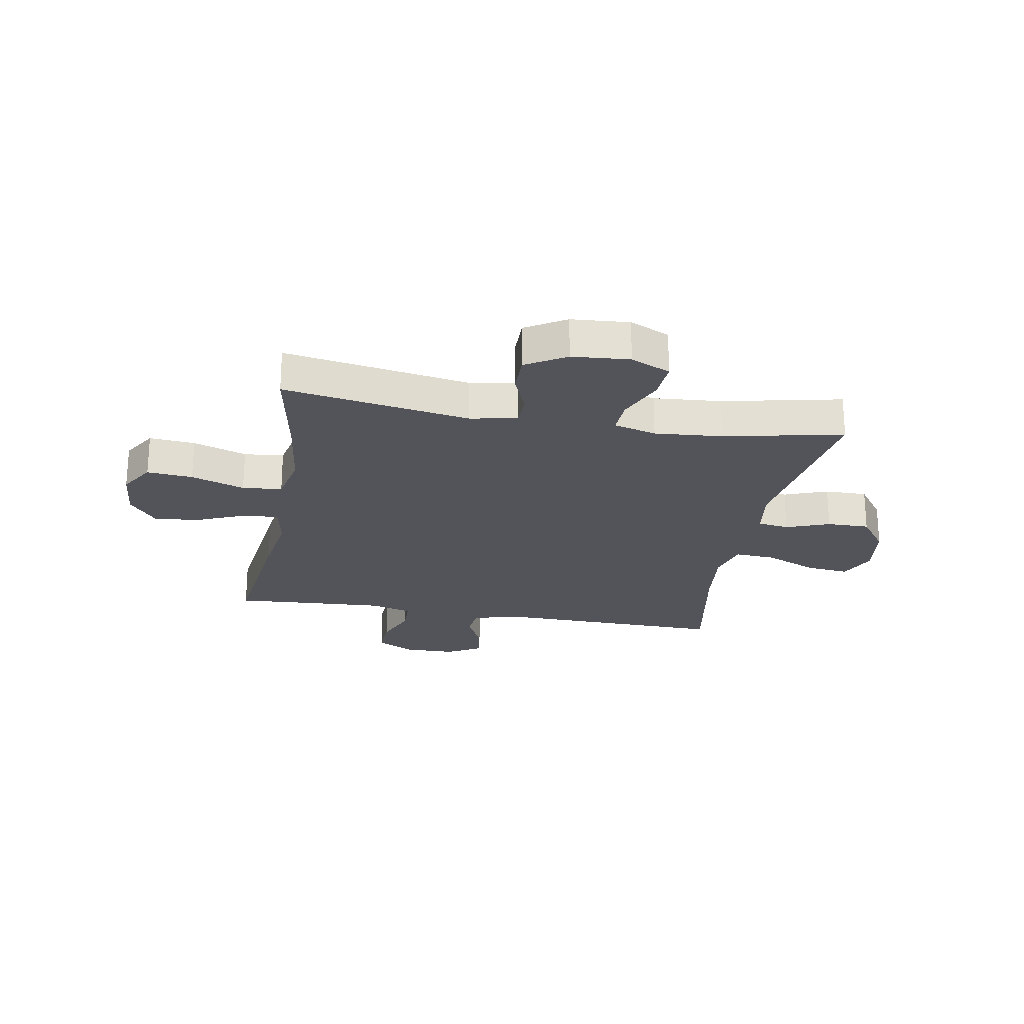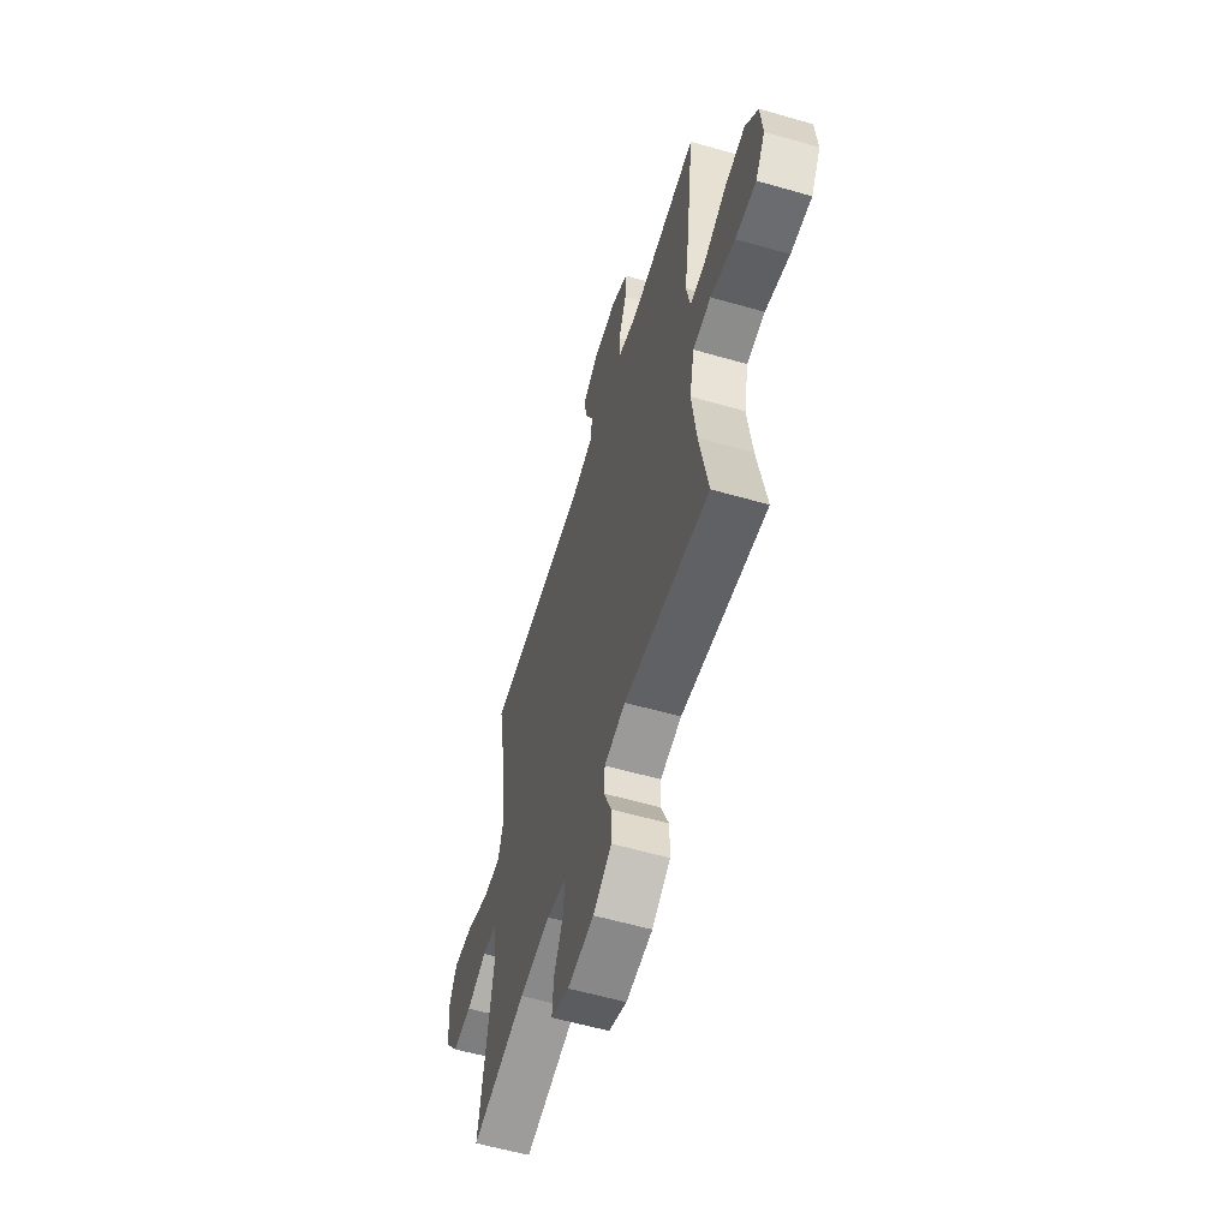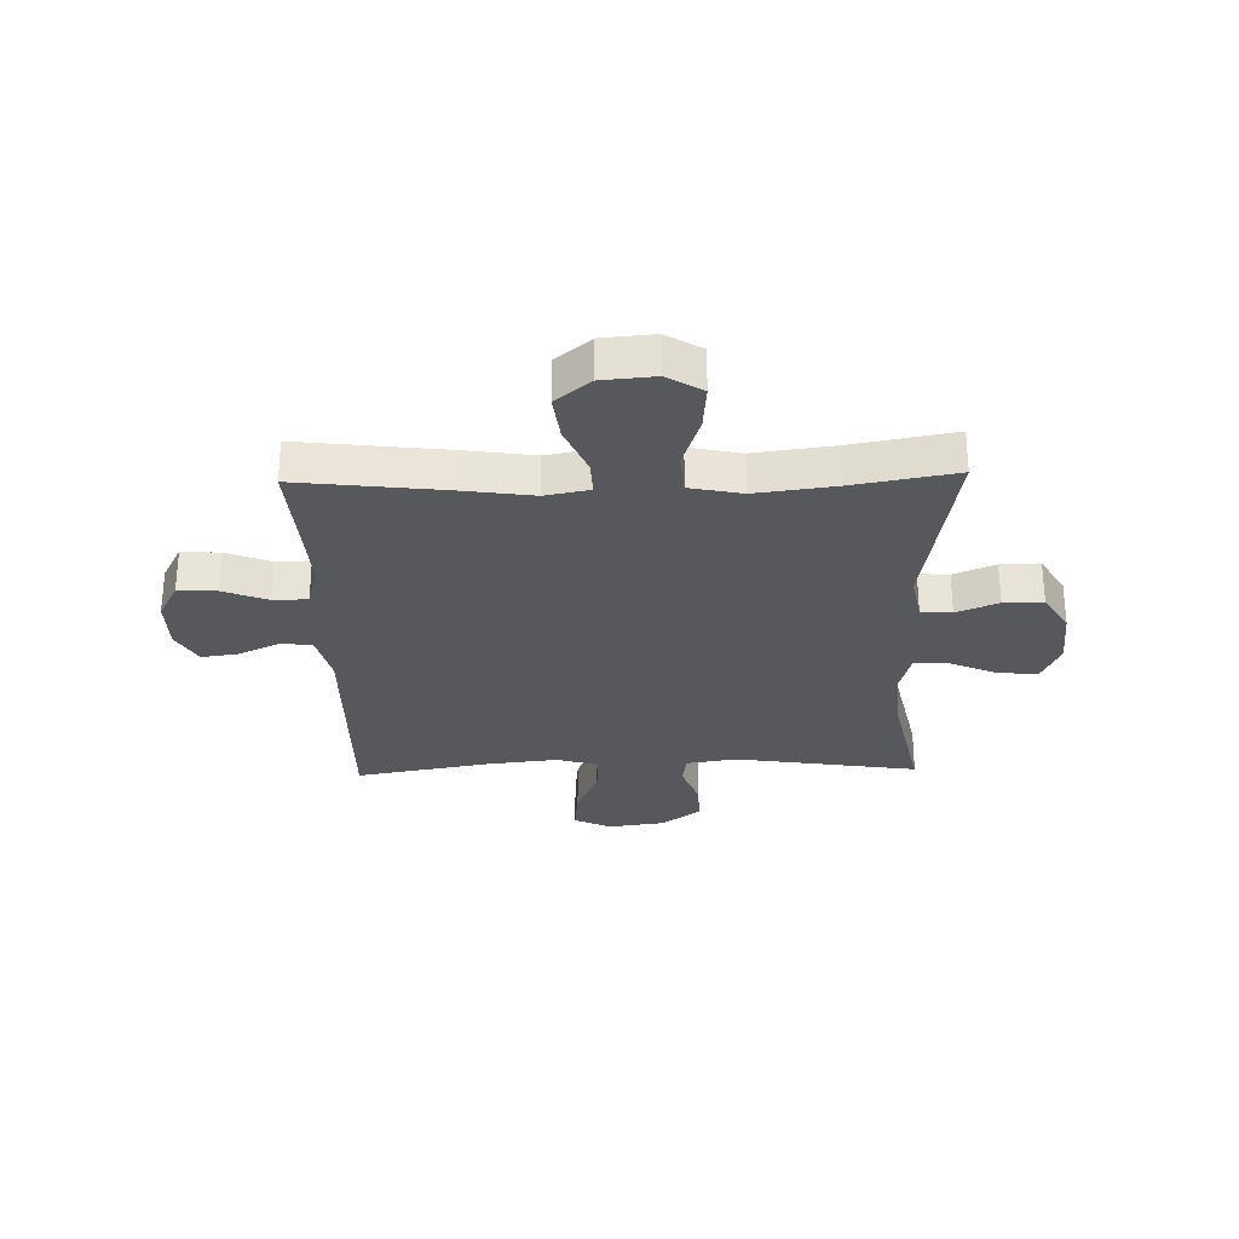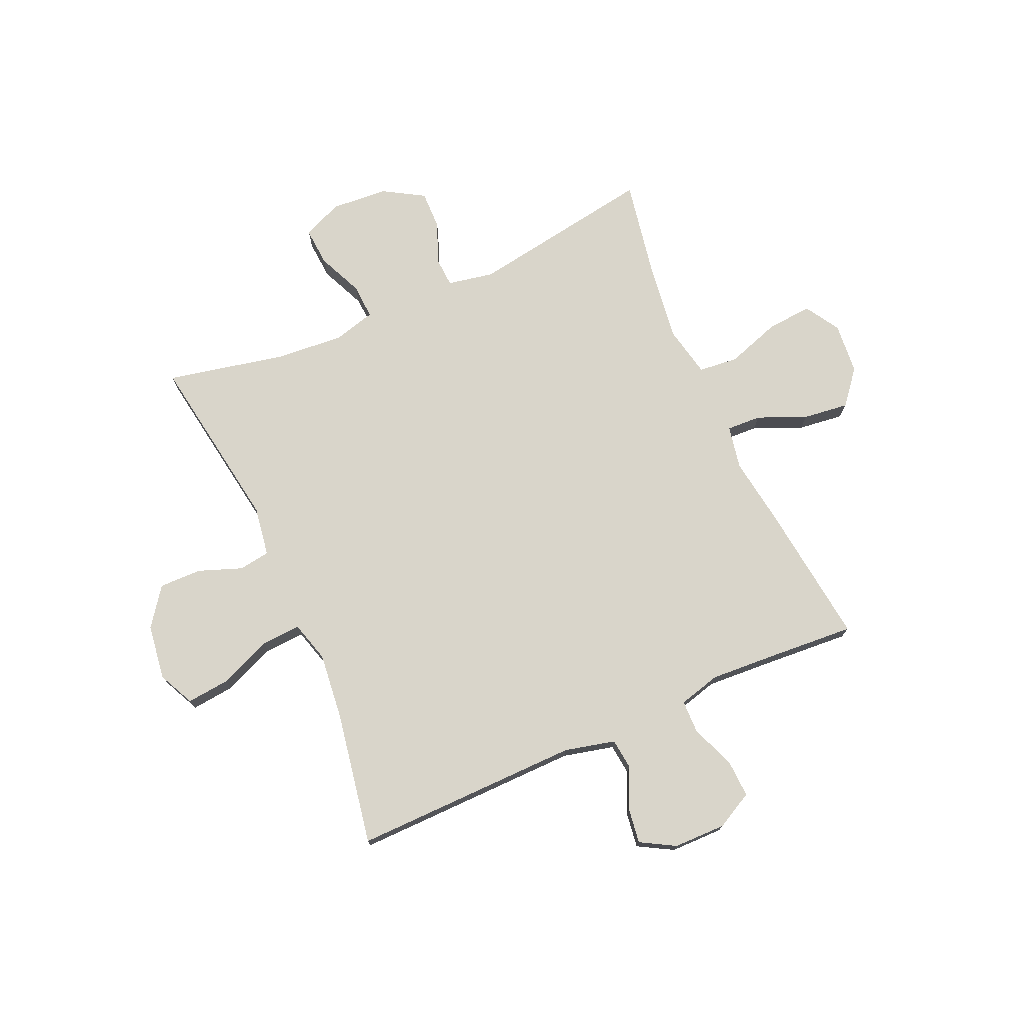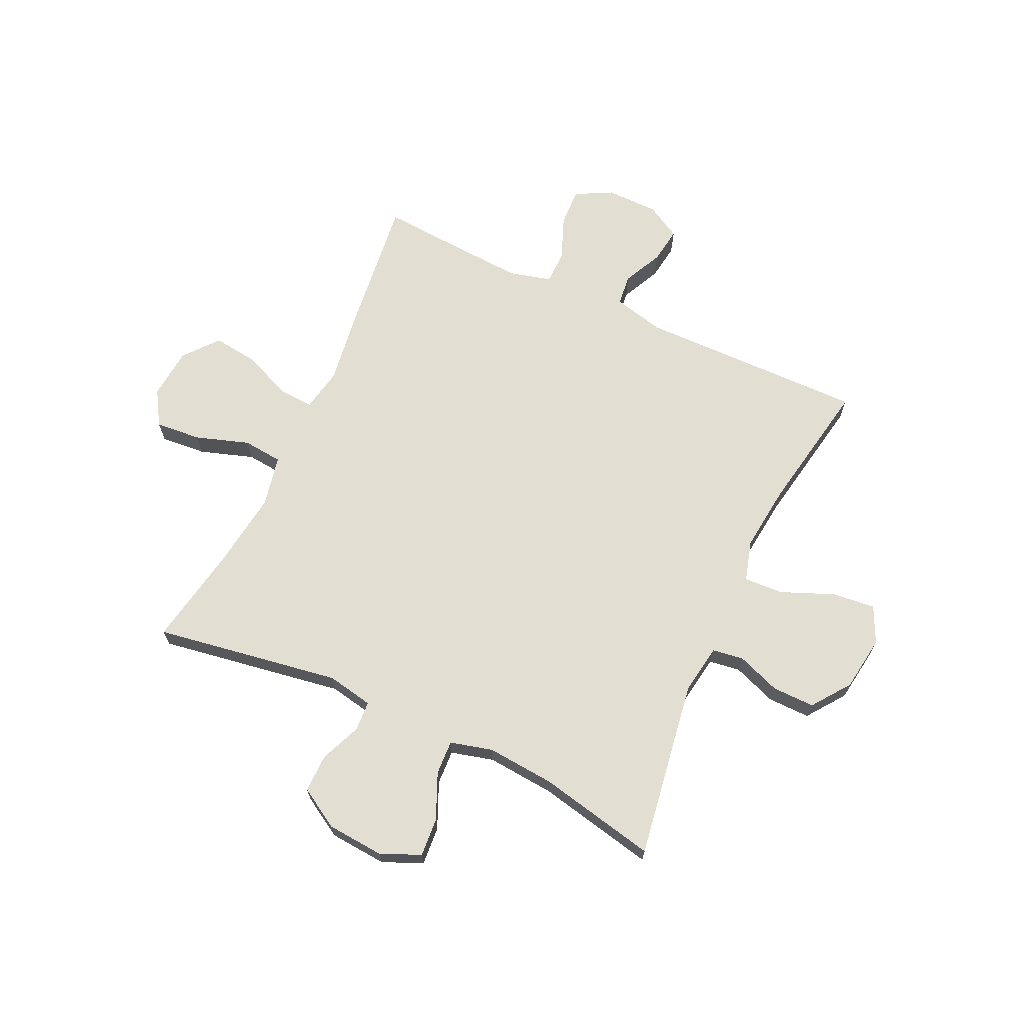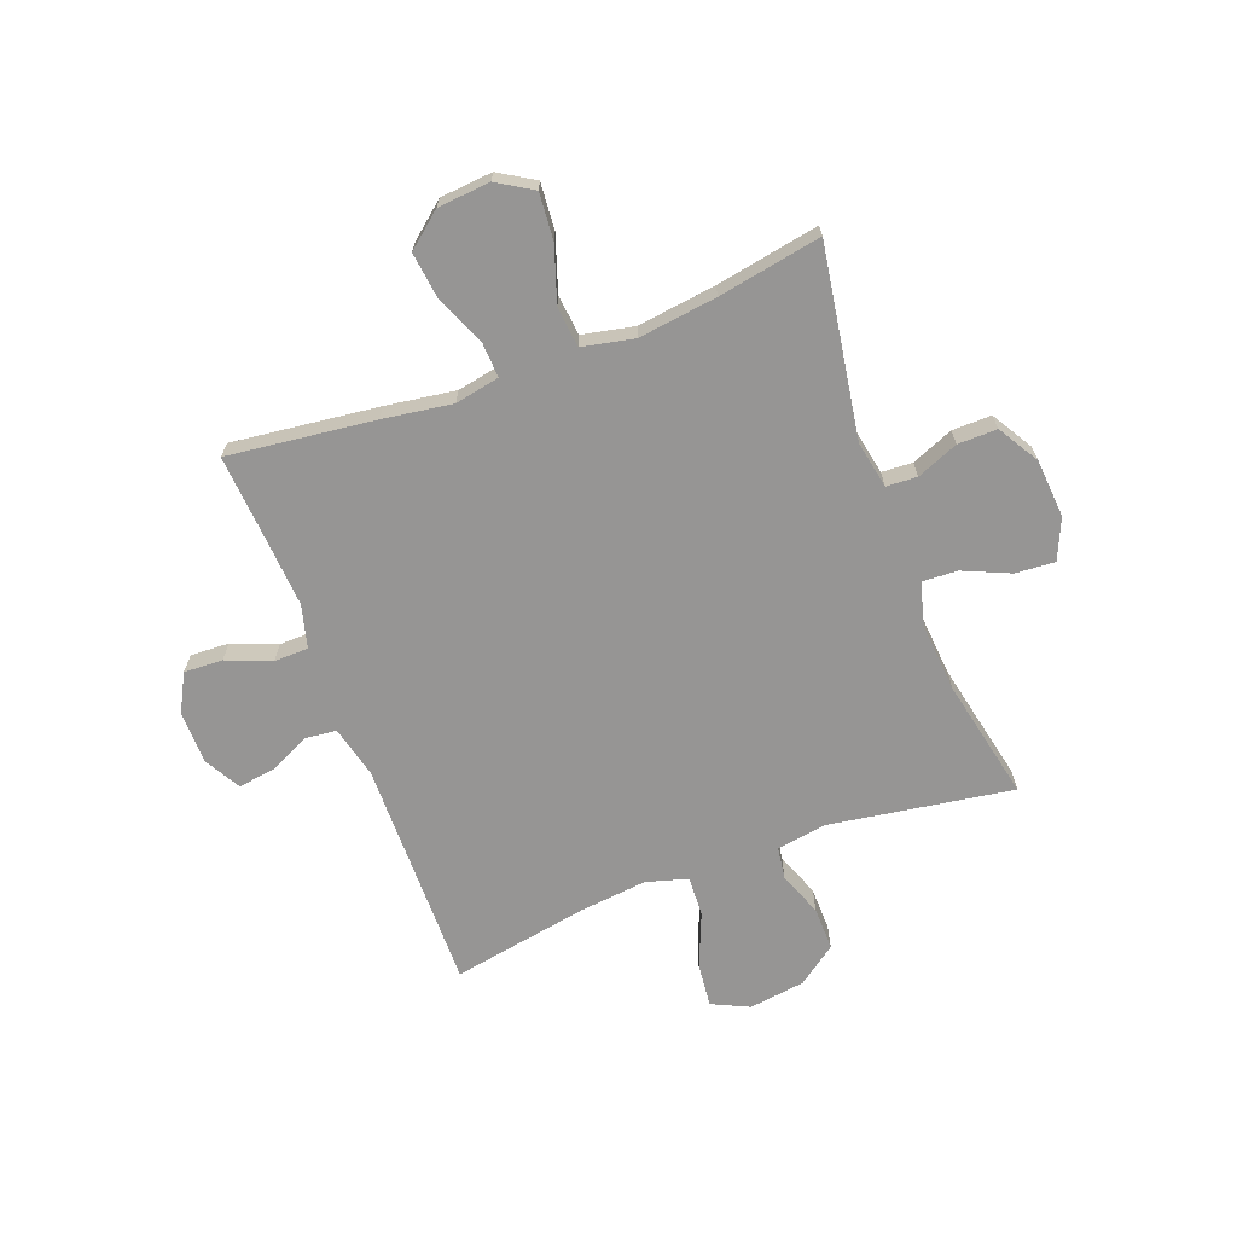
<metadata>
{"format":"obj","ext":"obj","renderer":"f3d","projection":"perspective","resolution":1024,"background":"white","views":[{"elev":-23.8,"azim":169.9,"up":"+Y"},{"elev":-58.5,"azim":73.5,"up":"+Z"},{"elev":-28.8,"azim":91.5,"up":"+Y"},{"elev":74.6,"azim":-23.9,"up":"+Y"},{"elev":67.9,"azim":-155.0,"up":"+Y"},{"elev":-67.6,"azim":110.7,"up":"+Y"}]}
</metadata>
<code>
v 0.5 0.07 -0.5
v 0.167 0.07 -0.446
v 0.084 0.07 -0.462
v 0.081 0.07 -0.516
v 0.111 0.07 -0.589
v 0.112 0.07 -0.658
v 0.04 0.07 -0.701
v -0.063 0.07 -0.709
v -0.134 0.07 -0.678
v -0.129 0.07 -0.609
v -0.093 0.07 -0.527
v -0.09 0.07 -0.465
v -0.166 0.07 -0.445
v -0.287 0.07 -0.455
v -0.5 0.07 -0.5
v -0.45 0.07 -0.18
v -0.464 0.07 -0.091
v -0.52 0.07 -0.083
v -0.598 0.07 -0.112
v -0.674 0.07 -0.113
v -0.724 0.07 -0.045
v -0.738 0.07 0.054
v -0.707 0.07 0.119
v -0.63 0.07 0.111
v -0.536 0.07 0.072
v -0.465 0.07 0.068
v -0.444 0.07 0.141
v -0.457 0.07 0.26
v -0.5 0.07 0.5
v -0.092 0.07 0.494
v -0.001 0.07 0.516
v 0.005 0.07 0.571
v -0.029 0.07 0.643
v -0.038 0.07 0.707
v 0.024 0.07 0.742
v 0.118 0.07 0.743
v 0.184 0.07 0.708
v 0.181 0.07 0.64
v 0.15 0.07 0.562
v 0.151 0.07 0.502
v 0.226 0.07 0.482
v 0.342 0.07 0.489
v 0.5 0.07 0.5
v 0.469 0.07 0.243
v 0.451 0.07 0.121
v 0.466 0.07 0.043
v 0.528 0.07 0.046
v 0.615 0.07 0.083
v 0.697 0.07 0.093
v 0.747 0.07 0.032
v 0.755 0.07 -0.06
v 0.717 0.07 -0.122
v 0.635 0.07 -0.115
v 0.539 0.07 -0.083
v 0.468 0.07 -0.09
v 0.449 0.07 -0.181
v 0.467 0.07 -0.319
v 0.5 0 -0.5
v 0.167 0 -0.446
v 0.084 0 -0.462
v 0.081 0 -0.516
v 0.111 0 -0.589
v 0.112 0 -0.658
v 0.04 0 -0.701
v -0.063 0 -0.709
v -0.134 0 -0.678
v -0.129 0 -0.609
v -0.093 0 -0.527
v -0.09 0 -0.465
v -0.166 0 -0.445
v -0.287 0 -0.455
v -0.5 0 -0.5
v -0.45 0 -0.18
v -0.464 0 -0.091
v -0.52 0 -0.083
v -0.598 0 -0.112
v -0.674 0 -0.113
v -0.724 0 -0.045
v -0.738 0 0.054
v -0.707 0 0.119
v -0.63 0 0.111
v -0.536 0 0.072
v -0.465 0 0.068
v -0.444 0 0.141
v -0.457 0 0.26
v -0.5 0 0.5
v -0.092 0 0.494
v -0.001 0 0.516
v 0.005 0 0.571
v -0.029 0 0.643
v -0.038 0 0.707
v 0.024 0 0.742
v 0.118 0 0.743
v 0.184 0 0.708
v 0.181 0 0.64
v 0.15 0 0.562
v 0.151 0 0.502
v 0.226 0 0.482
v 0.342 0 0.489
v 0.5 0 0.5
v 0.469 0 0.243
v 0.451 0 0.121
v 0.466 0 0.043
v 0.528 0 0.046
v 0.615 0 0.083
v 0.697 0 0.093
v 0.747 0 0.032
v 0.755 0 -0.06
v 0.717 0 -0.122
v 0.635 0 -0.115
v 0.539 0 -0.083
v 0.468 0 -0.09
v 0.449 0 -0.181
v 0.467 0 -0.319
f 51 52 53 54
f 51 54 55
f 50 51 55
f 47 48 49 50
f 46 47 50 55
f 45 46 55 56
f 42 43 44 45
f 41 42 45 56
f 36 37 38 39
f 36 39 40
f 35 36 40
f 32 33 34 35
f 31 32 35 40
f 30 31 40 41
f 28 29 30 41
f 22 23 24 25
f 22 25 26
f 21 22 26
f 18 19 20 21
f 17 18 21 26
f 16 17 26 27
f 14 15 16
f 13 14 16 27
f 8 9 10 11
f 8 11 12
f 7 8 12
f 4 5 6 7
f 3 4 7 12
f 2 3 12 13
f 57 1 2
f 28 41 56 57
f 27 28 57
f 2 13 27 57
f 111 110 109 108
f 112 111 108
f 112 108 107
f 107 106 105 104
f 112 107 104 103
f 113 112 103 102
f 102 101 100 99
f 113 102 99 98
f 96 95 94 93
f 97 96 93
f 97 93 92
f 92 91 90 89
f 97 92 89 88
f 98 97 88 87
f 98 87 86 85
f 82 81 80 79
f 83 82 79
f 83 79 78
f 78 77 76 75
f 83 78 75 74
f 84 83 74 73
f 73 72 71
f 84 73 71 70
f 68 67 66 65
f 69 68 65
f 69 65 64
f 64 63 62 61
f 69 64 61 60
f 70 69 60 59
f 59 58 114
f 114 113 98 85
f 114 85 84
f 114 84 70 59
f 1 58 59 2
f 2 59 60 3
f 3 60 61 4
f 4 61 62 5
f 5 62 63 6
f 6 63 64 7
f 7 64 65 8
f 8 65 66 9
f 9 66 67 10
f 10 67 68 11
f 11 68 69 12
f 12 69 70 13
f 13 70 71 14
f 14 71 72 15
f 15 72 73 16
f 16 73 74 17
f 17 74 75 18
f 18 75 76 19
f 19 76 77 20
f 20 77 78 21
f 21 78 79 22
f 22 79 80 23
f 23 80 81 24
f 24 81 82 25
f 25 82 83 26
f 26 83 84 27
f 27 84 85 28
f 28 85 86 29
f 29 86 87 30
f 30 87 88 31
f 31 88 89 32
f 32 89 90 33
f 33 90 91 34
f 34 91 92 35
f 35 92 93 36
f 36 93 94 37
f 37 94 95 38
f 38 95 96 39
f 39 96 97 40
f 40 97 98 41
f 41 98 99 42
f 42 99 100 43
f 43 100 101 44
f 44 101 102 45
f 45 102 103 46
f 46 103 104 47
f 47 104 105 48
f 48 105 106 49
f 49 106 107 50
f 50 107 108 51
f 51 108 109 52
f 52 109 110 53
f 53 110 111 54
f 54 111 112 55
f 55 112 113 56
f 56 113 114 57
f 57 114 58 1

</code>
